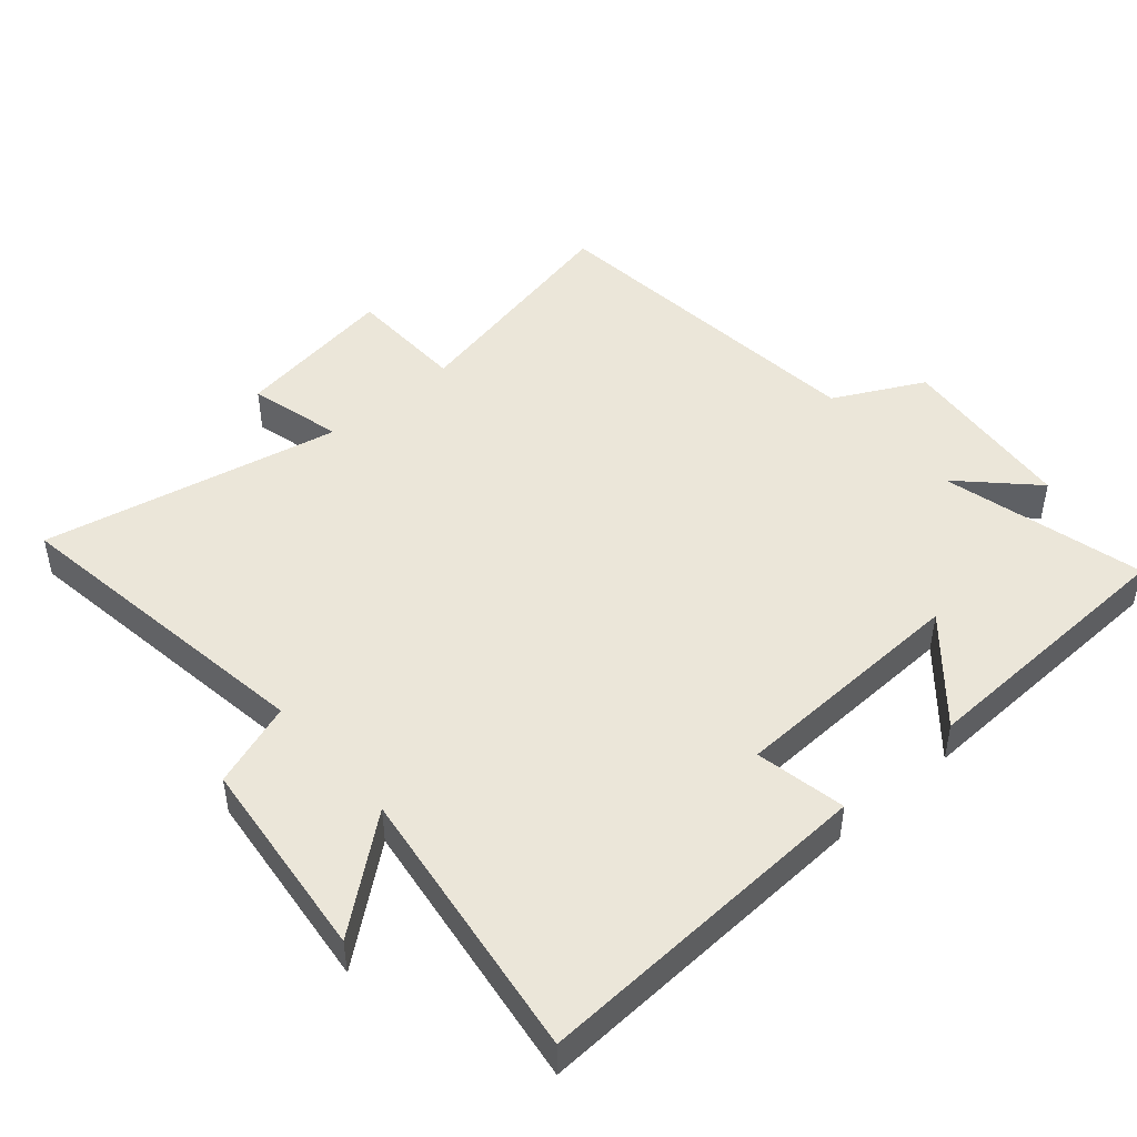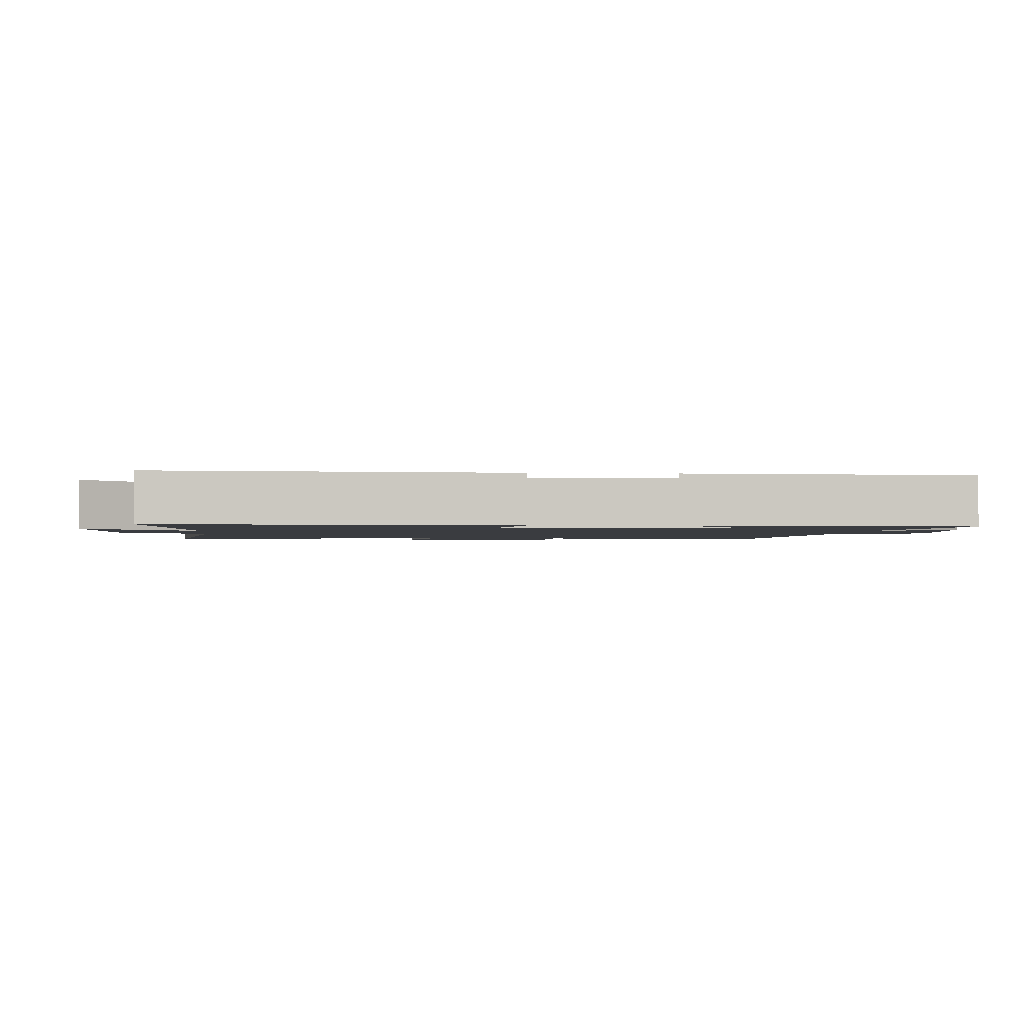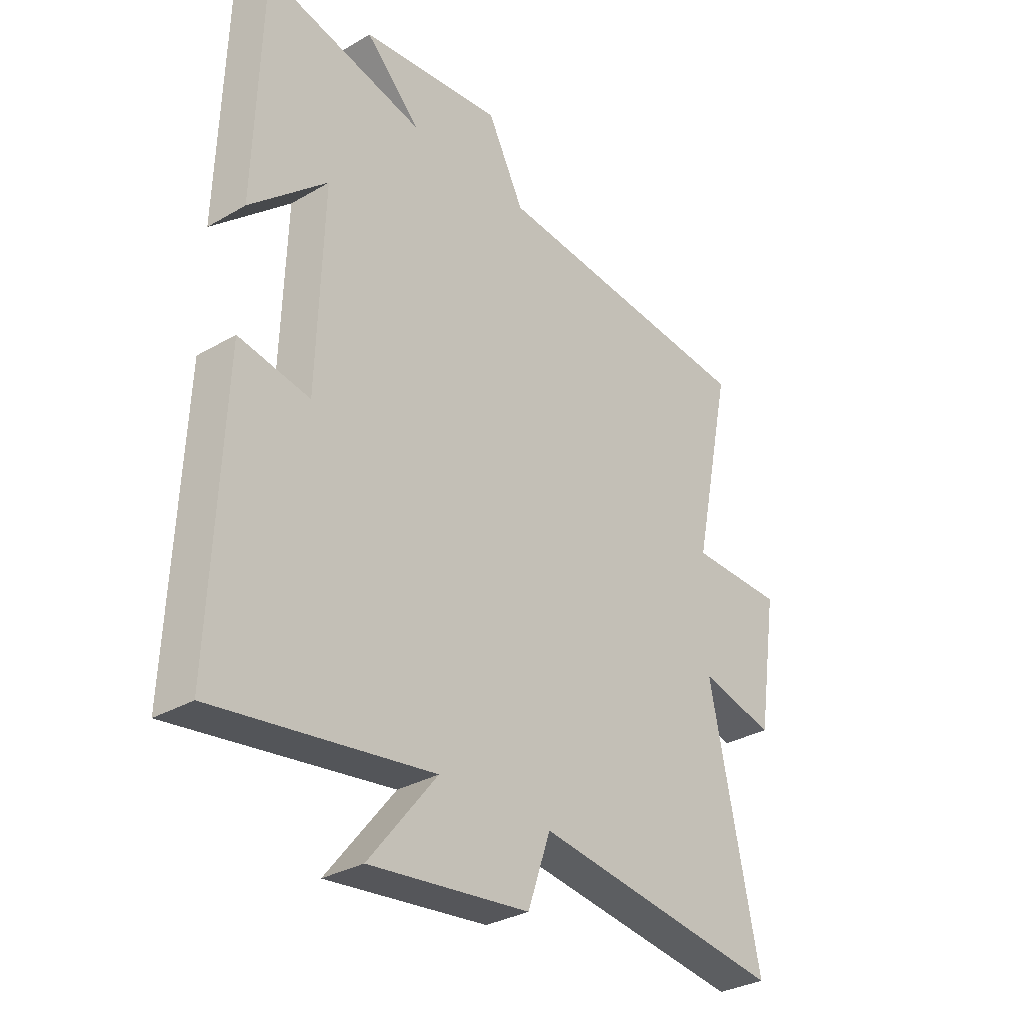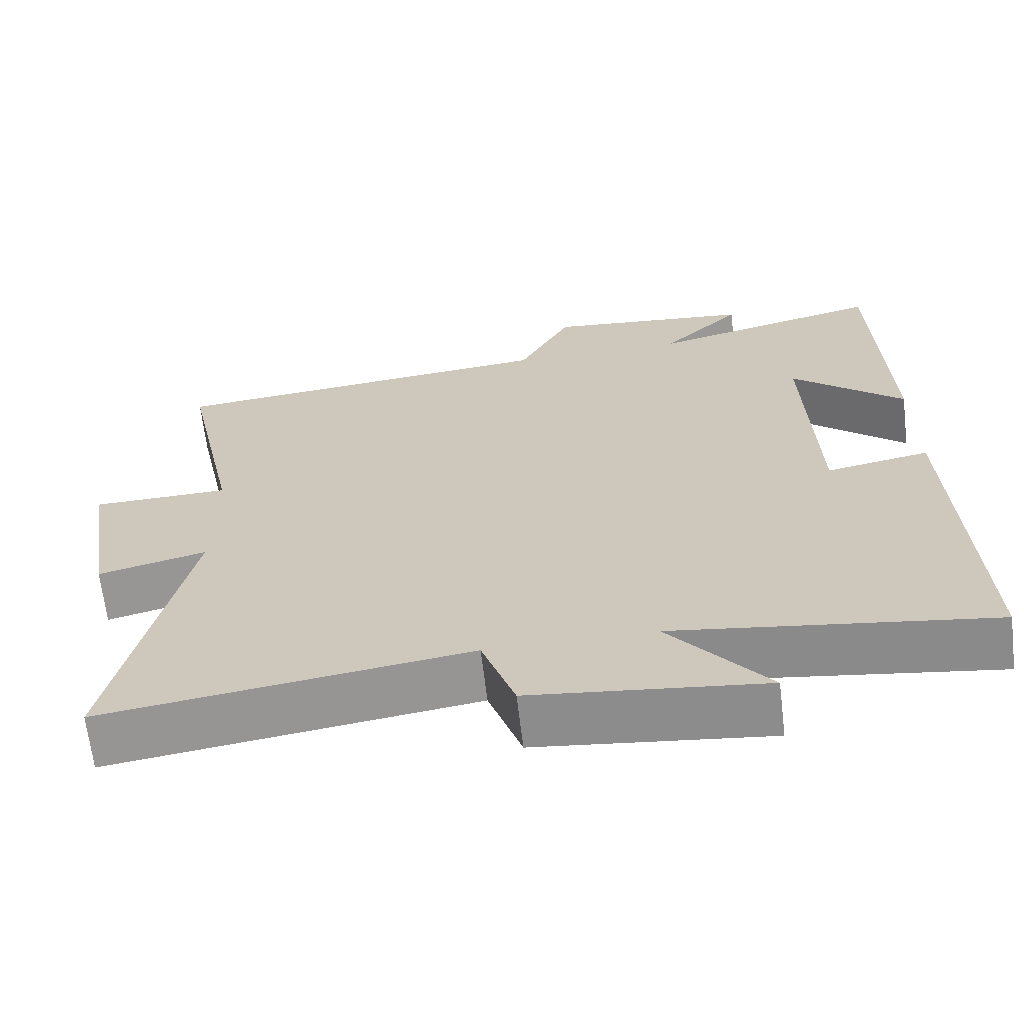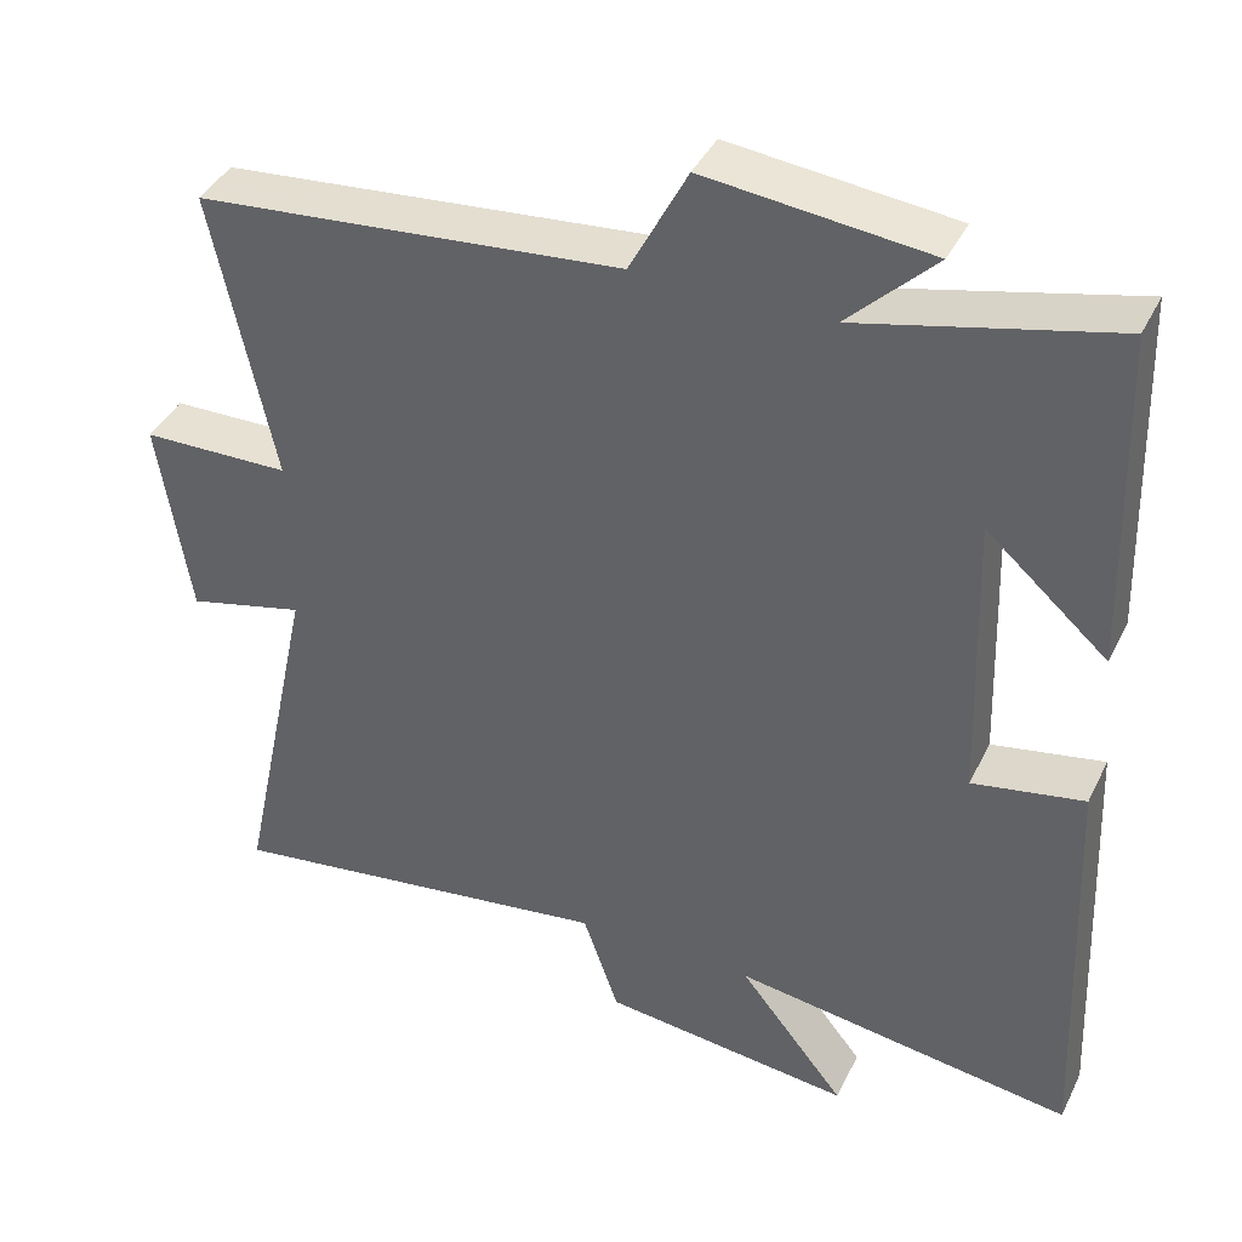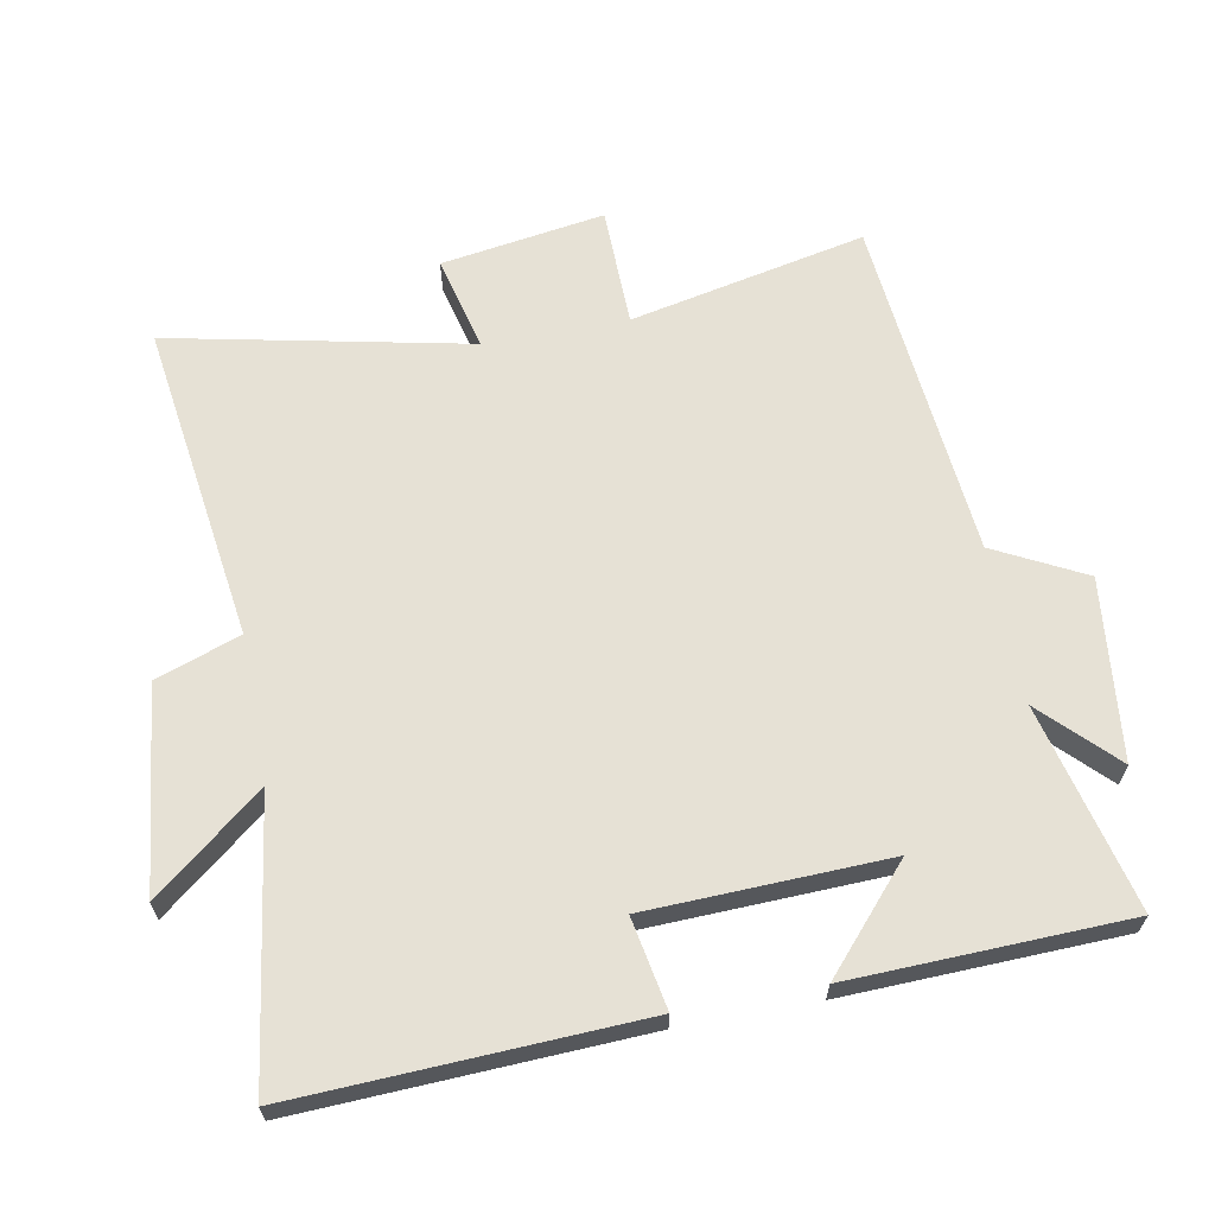
<metadata>
{"format":"obj","ext":"obj","renderer":"f3d","projection":"perspective","resolution":1024,"background":"white","views":[{"elev":47.0,"azim":-131.3,"up":"+Y"},{"elev":-1.7,"azim":-95.1,"up":"+Y"},{"elev":-31.6,"azim":-50.5,"up":"+Z"},{"elev":-66.1,"azim":-173.2,"up":"+Z"},{"elev":40.3,"azim":-155.7,"up":"+Z"},{"elev":64.4,"azim":-100.7,"up":"+Y"}]}
</metadata>
<code>
v -0.522 0.07 -0.561
v -0.5 0.07 -0.045
v -0.364 0.07 -0.07
v -0.352 0.07 0.29
v -0.5 0.07 0.159
v -0.487 0.07 0.574
v -0.179 0.07 0.5
v -0.285 0.07 0.605
v -0.013 0.07 0.635
v 0.057 0.07 0.5
v 0.575 0.07 0.453
v 0.5 0.07 0.098
v 0.681 0.07 0.095
v 0.643 0.07 -0.151
v 0.5 0.07 -0.116
v 0.595 0.07 -0.566
v 0.114 0.07 -0.5
v 0.07 0.07 -0.627
v -0.236 0.07 -0.663
v -0.106 0.07 -0.5
v -0.522 0 -0.561
v -0.5 0 -0.045
v -0.364 0 -0.07
v -0.352 0 0.29
v -0.5 0 0.159
v -0.487 0 0.574
v -0.179 0 0.5
v -0.285 0 0.605
v -0.013 0 0.635
v 0.057 0 0.5
v 0.575 0 0.453
v 0.5 0 0.098
v 0.681 0 0.095
v 0.643 0 -0.151
v 0.5 0 -0.116
v 0.595 0 -0.566
v 0.114 0 -0.5
v 0.07 0 -0.627
v -0.236 0 -0.663
v -0.106 0 -0.5
f 17 18 19 20
f 15 16 17
f 15 17 20
f 12 13 14 15
f 12 15 20 1
f 10 11 12 1
f 7 8 9 10
f 4 5 6 7
f 3 4 7 10
f 1 2 3
f 1 3 10
f 40 39 38 37
f 37 36 35
f 40 37 35
f 35 34 33 32
f 21 40 35 32
f 21 32 31 30
f 30 29 28 27
f 27 26 25 24
f 30 27 24 23
f 23 22 21
f 30 23 21
f 1 21 22 2
f 2 22 23 3
f 3 23 24 4
f 4 24 25 5
f 5 25 26 6
f 6 26 27 7
f 7 27 28 8
f 8 28 29 9
f 9 29 30 10
f 10 30 31 11
f 11 31 32 12
f 12 32 33 13
f 13 33 34 14
f 14 34 35 15
f 15 35 36 16
f 16 36 37 17
f 17 37 38 18
f 18 38 39 19
f 19 39 40 20
f 20 40 21 1

</code>
